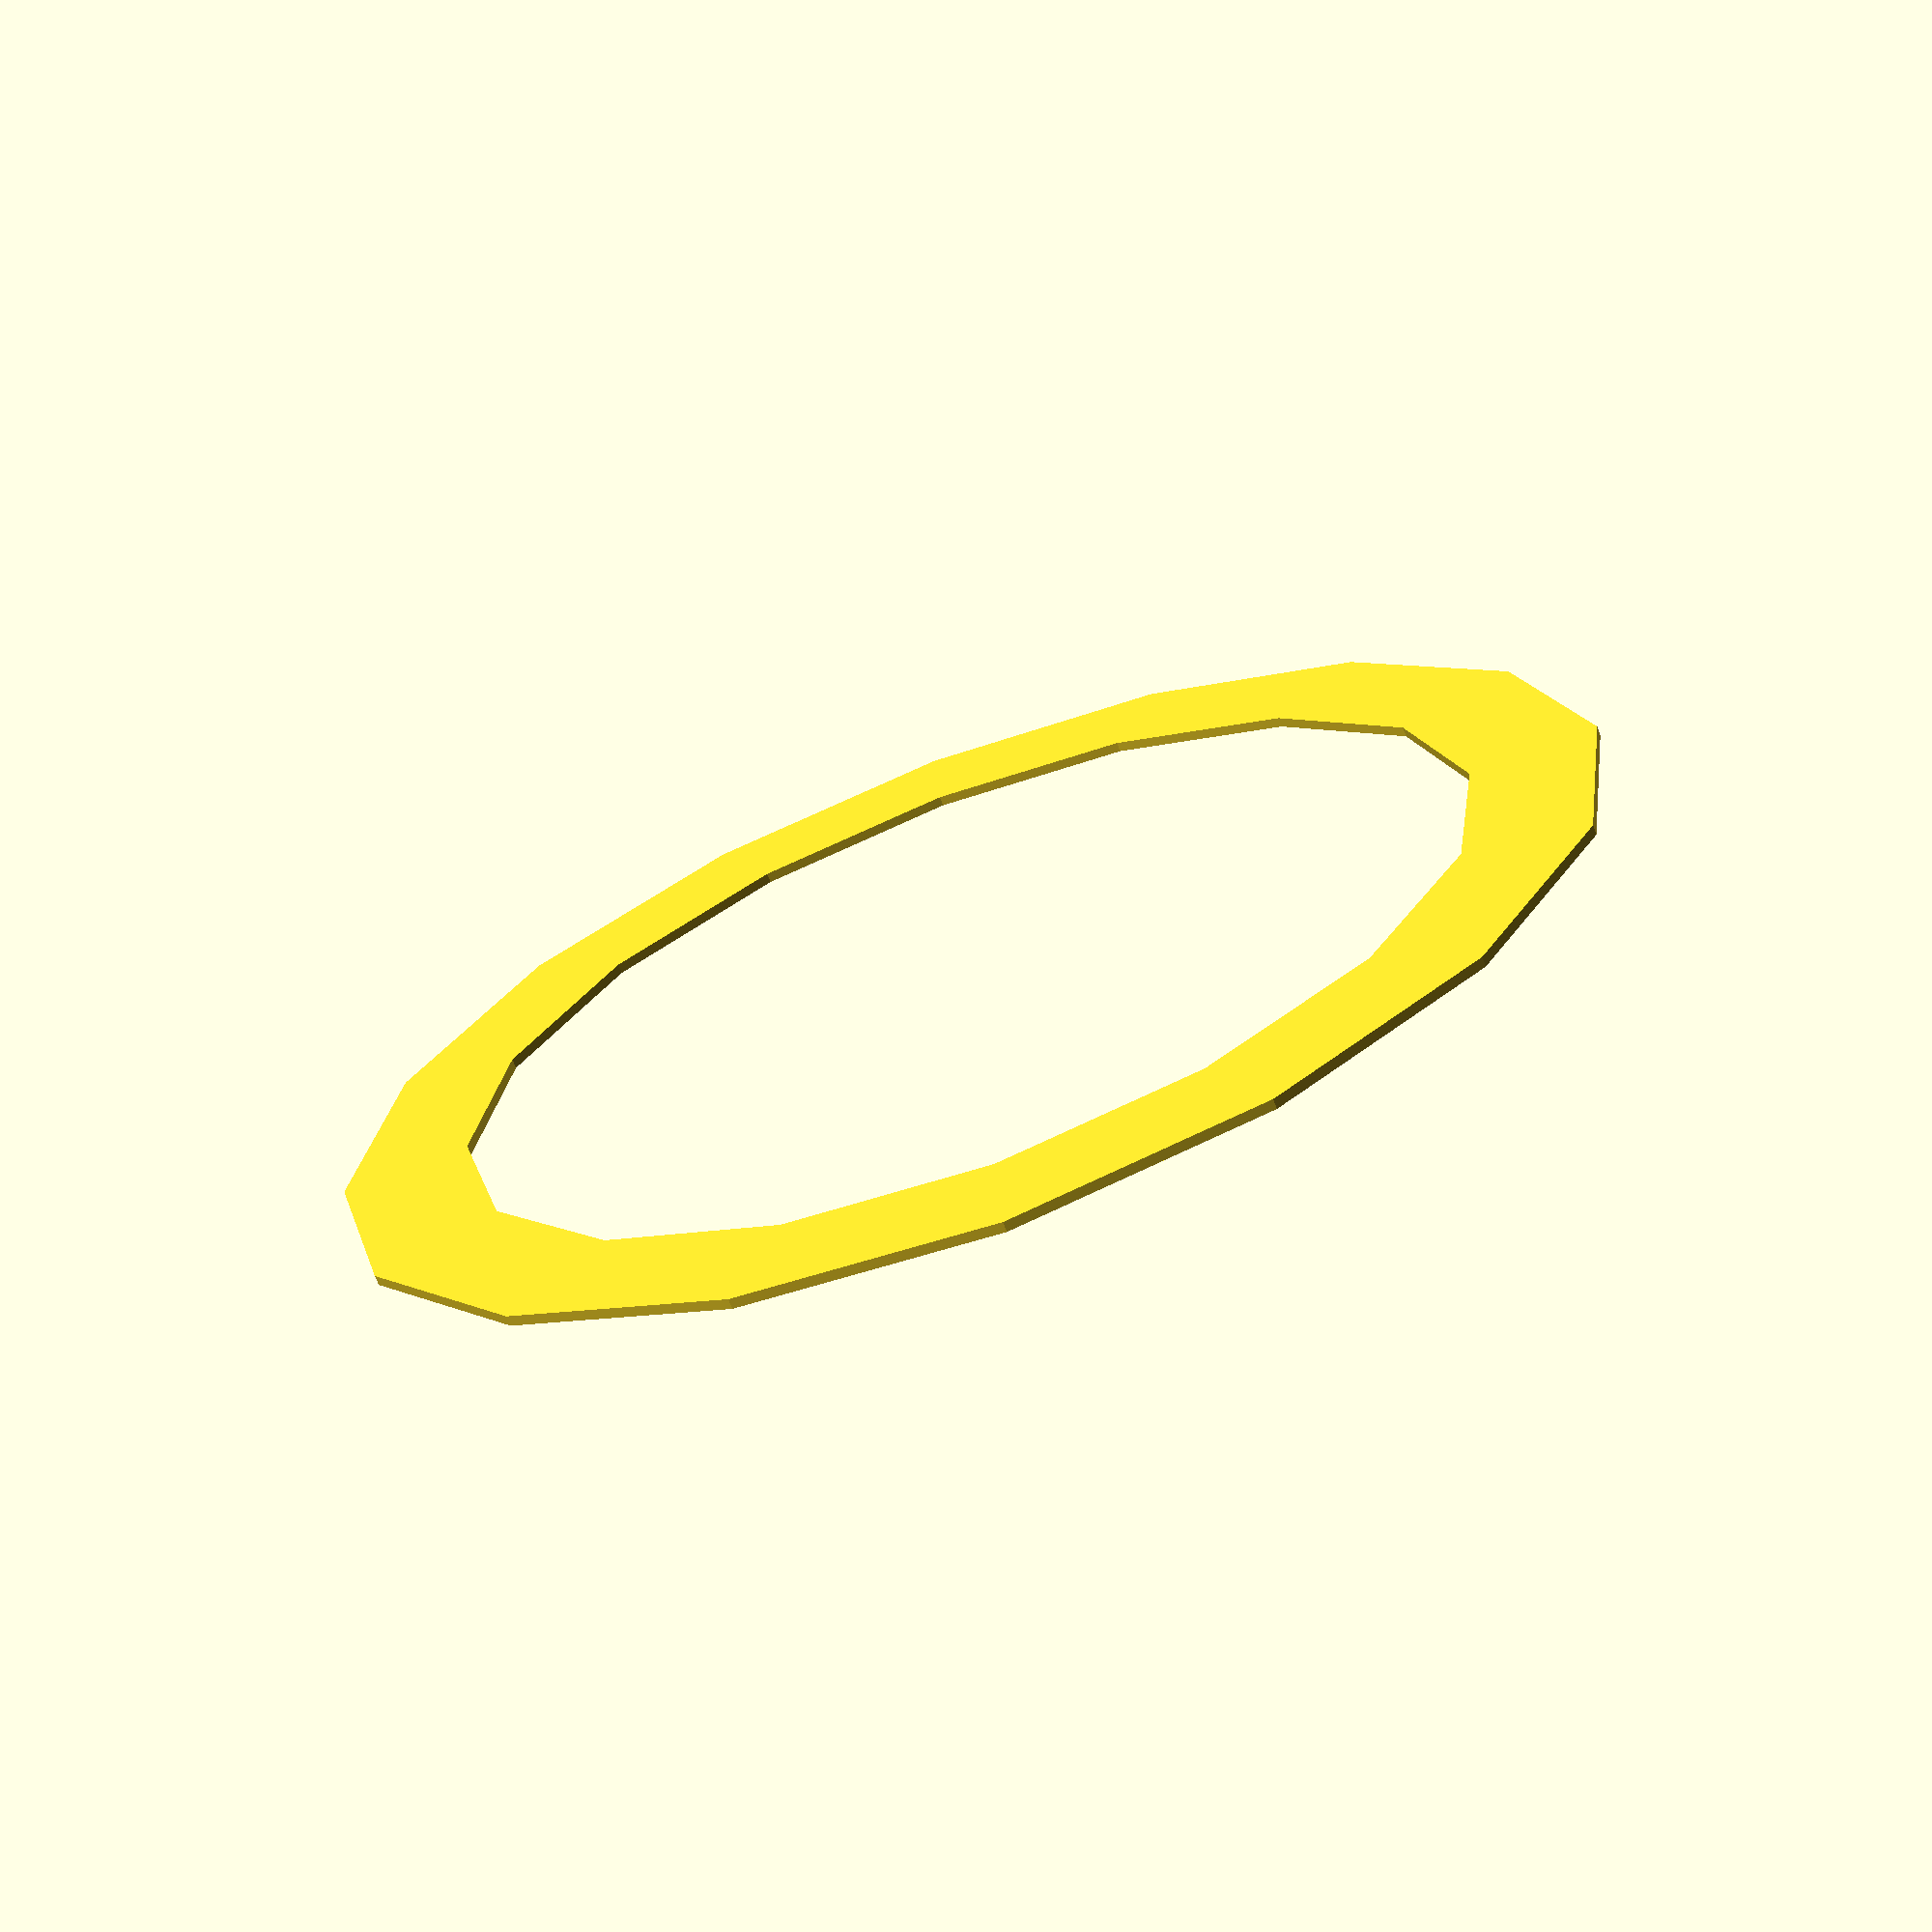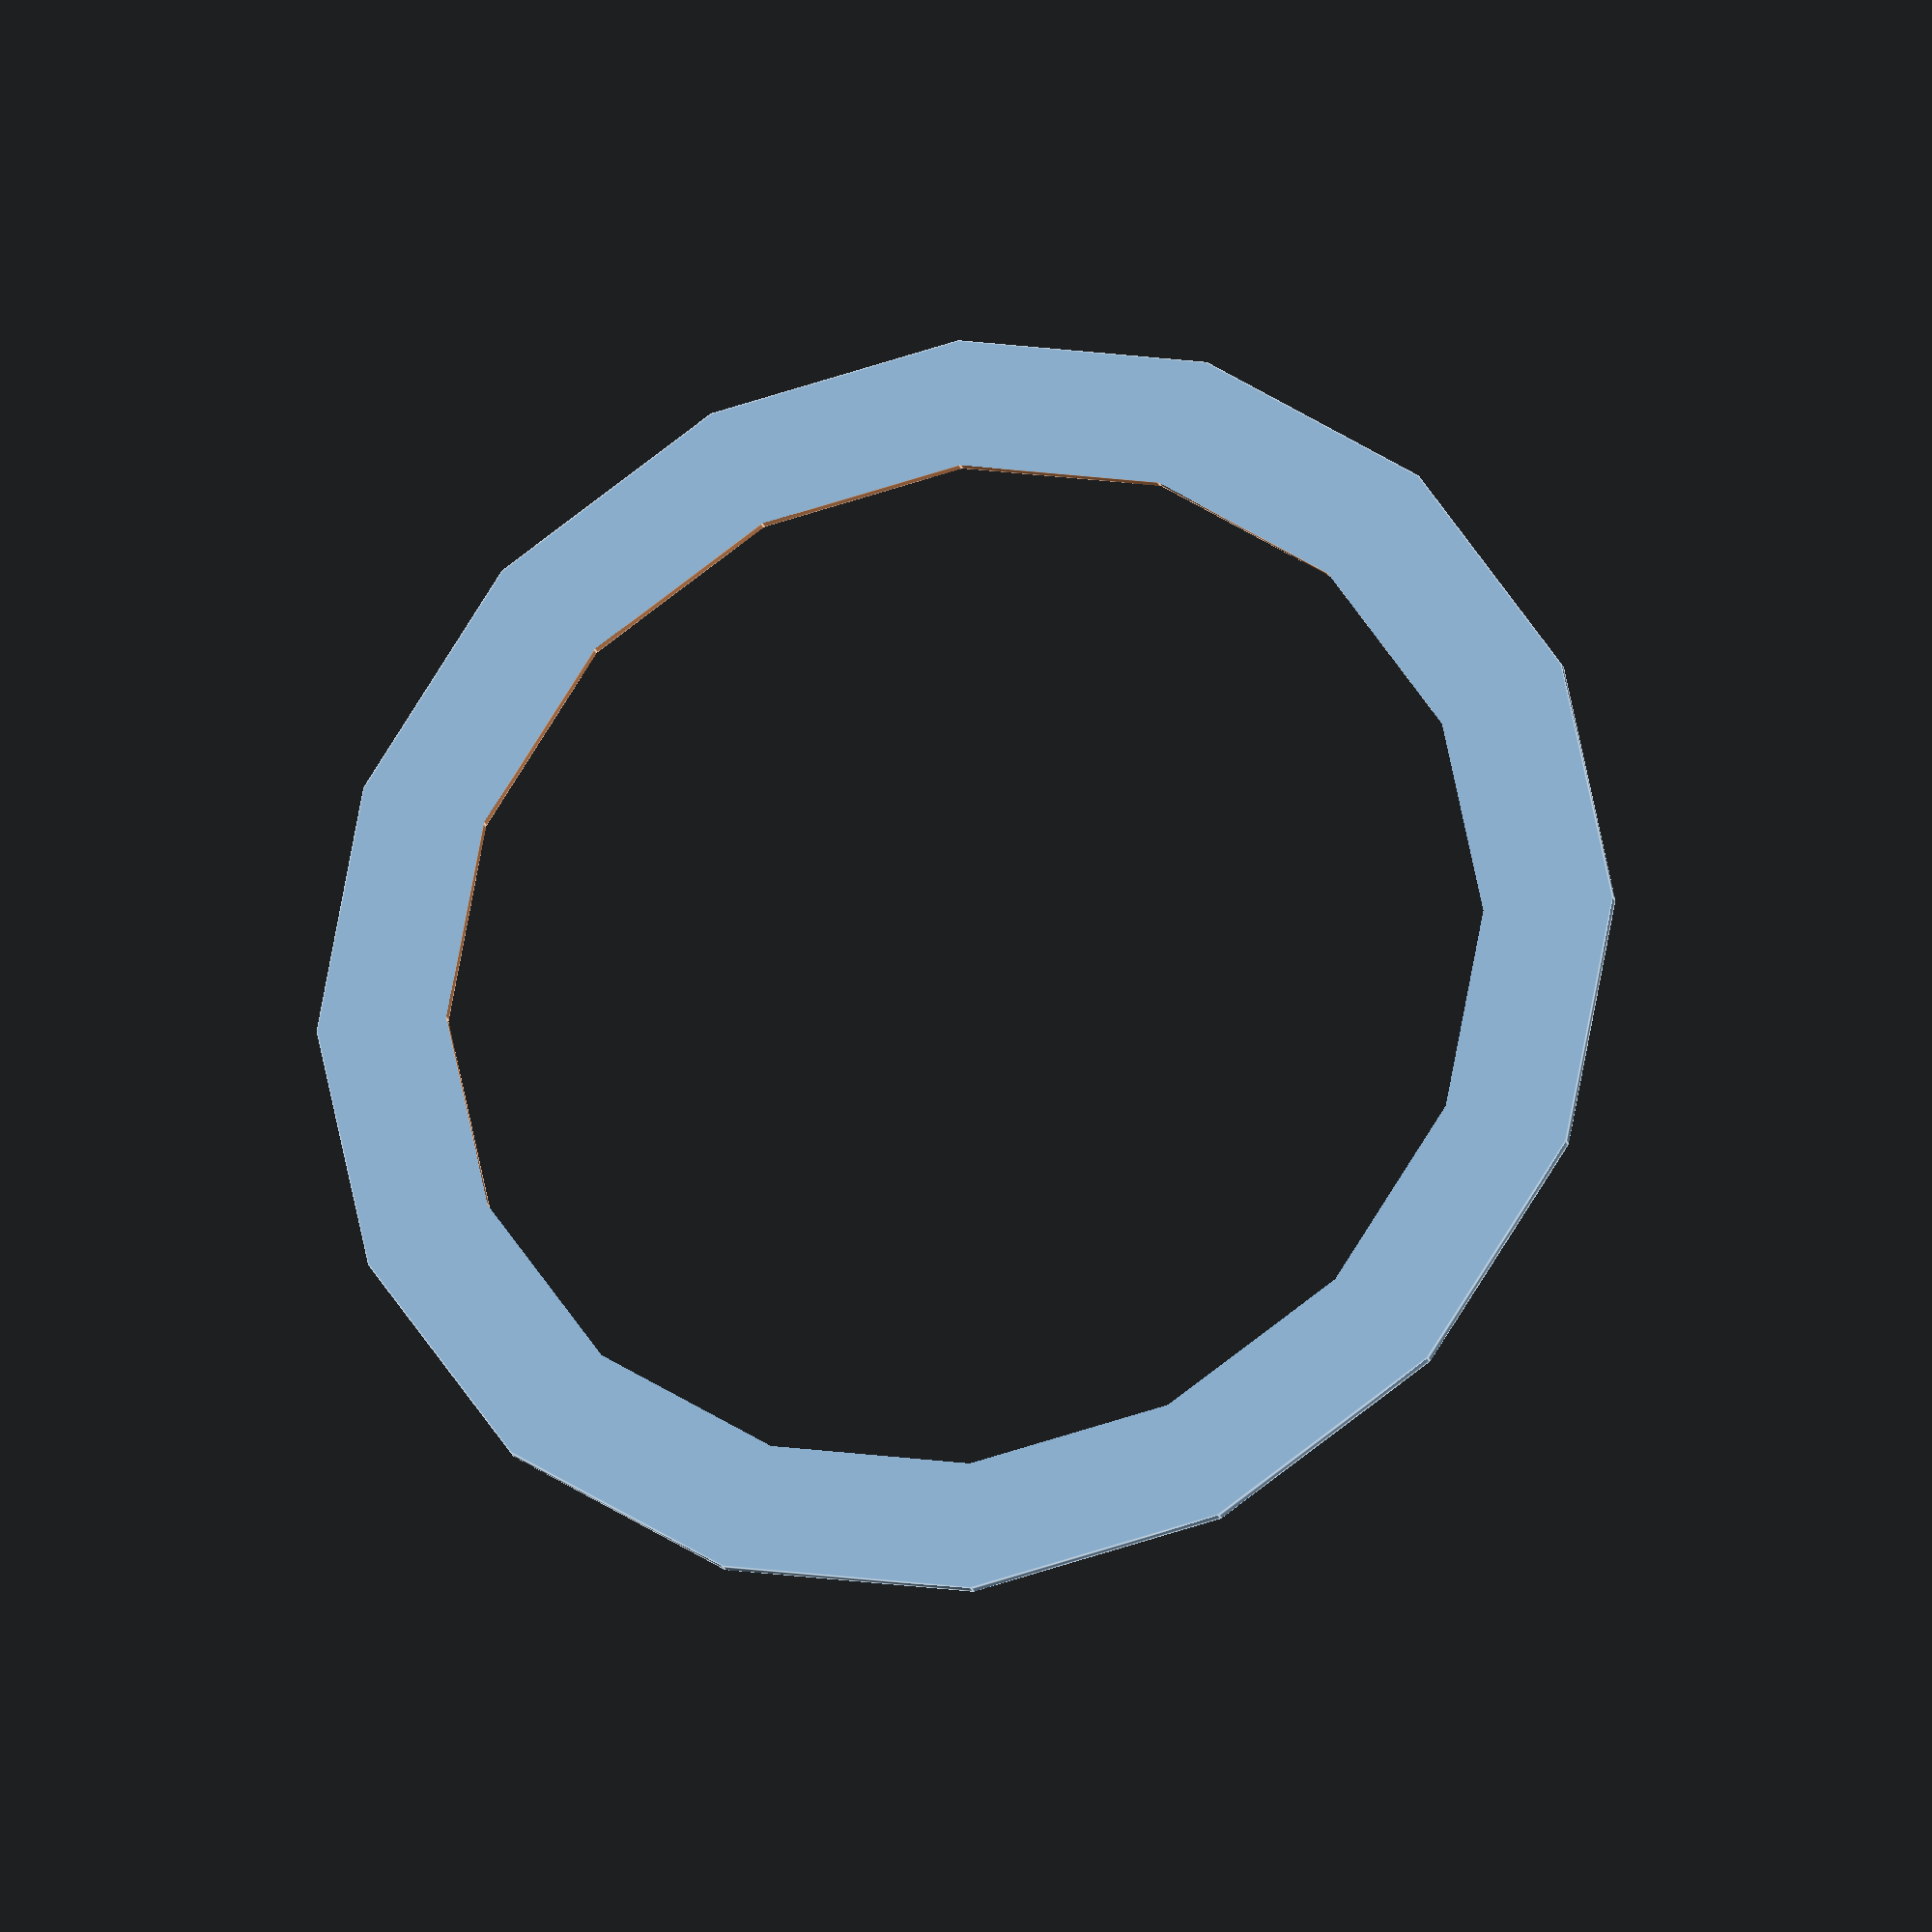
<openscad>
rotate([90, 0, 0]) {
    difference() {
        cylinder(h = 0.15, r1 = 10, r2 = 10, center = true, $fn=16);
        cylinder(h = 0.2, r1 = 8, r2 = 8, center = true, $fn=16);
    }
}

</openscad>
<views>
elev=204.0 azim=48.5 roll=62.0 proj=p view=solid
elev=125.6 azim=200.4 roll=43.7 proj=o view=edges
</views>
